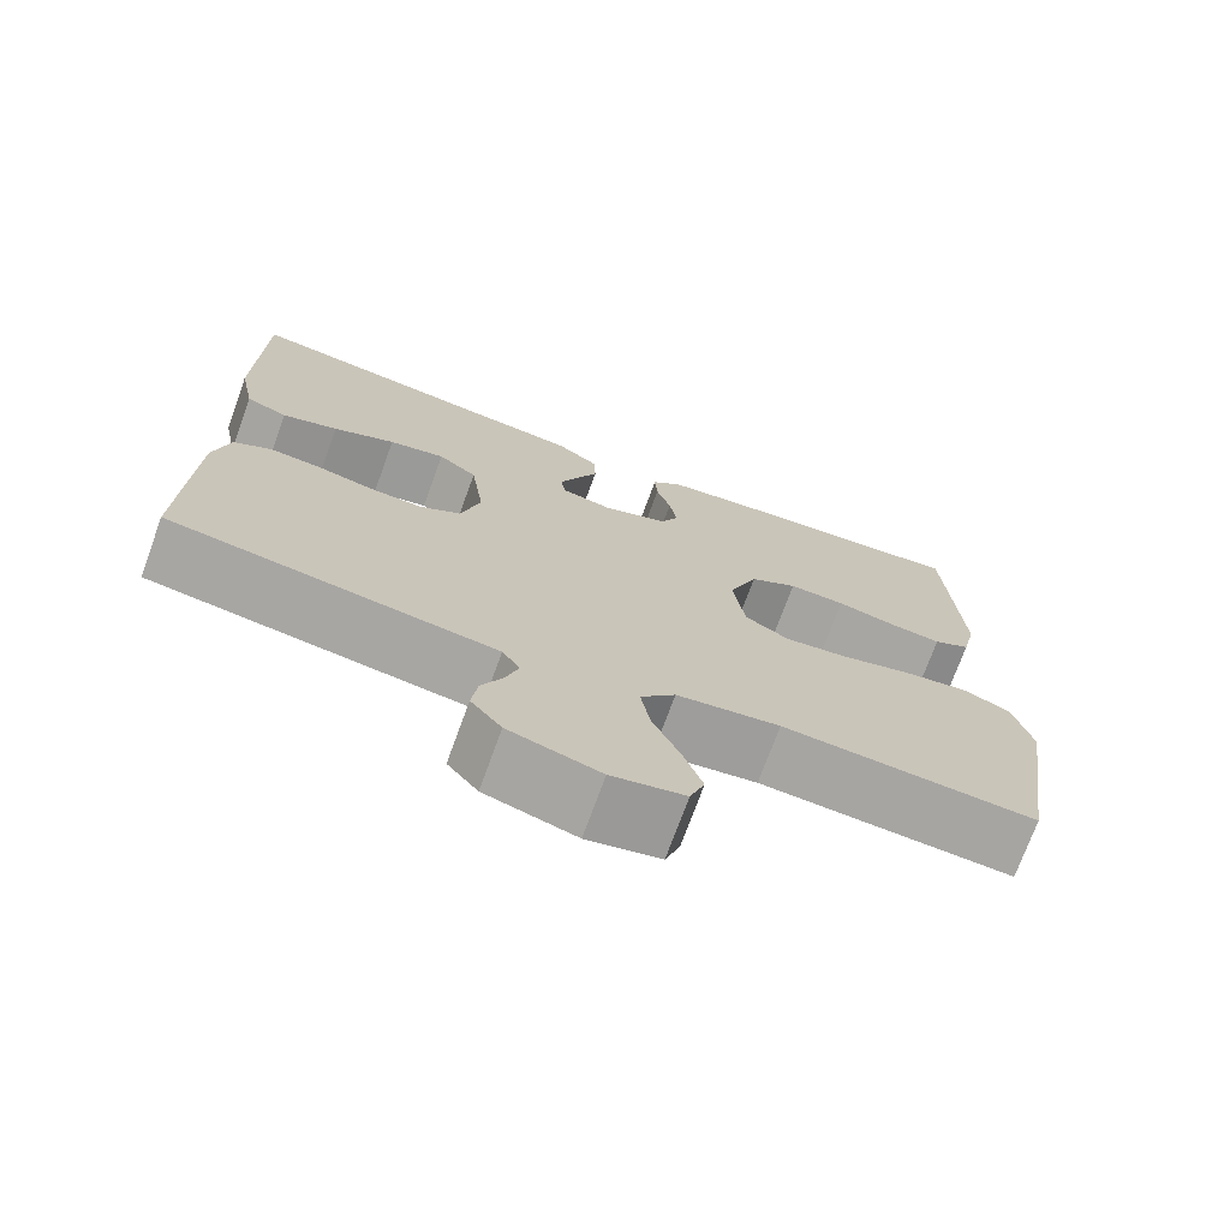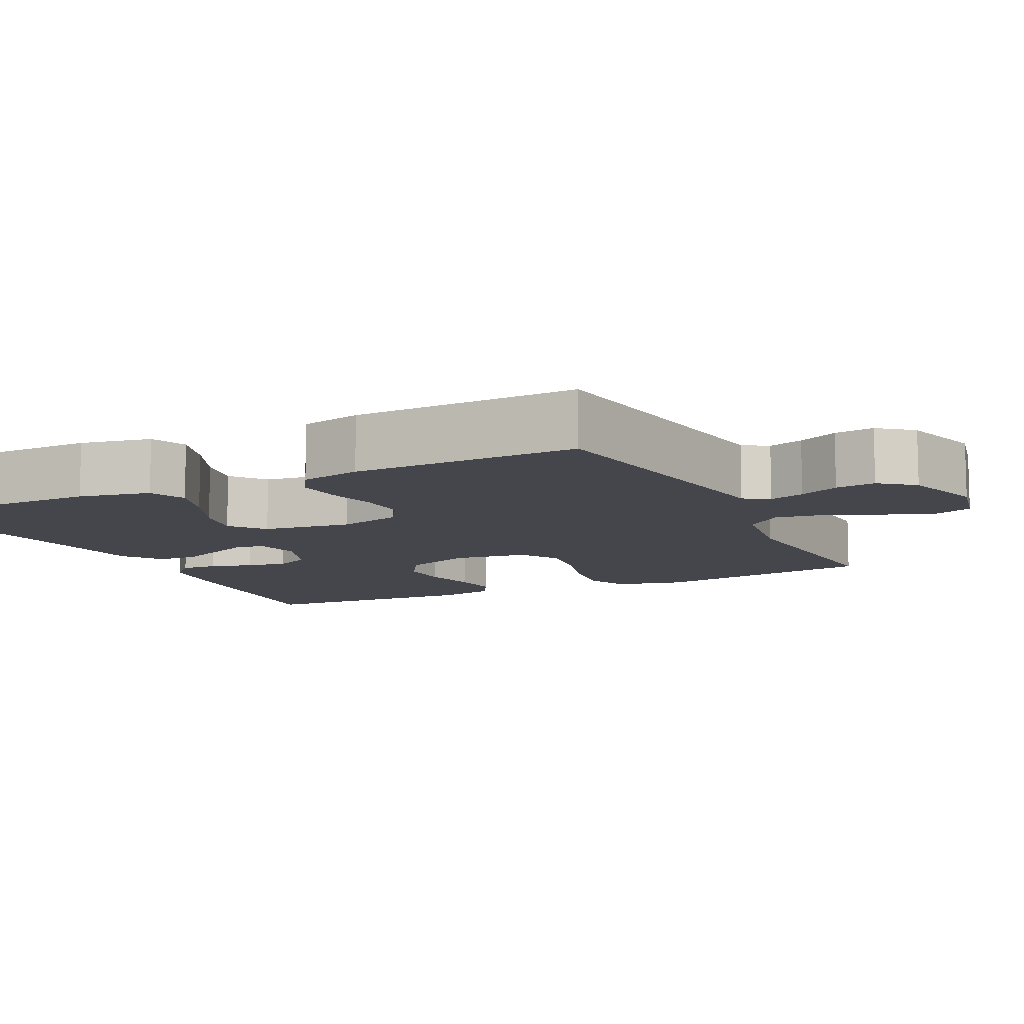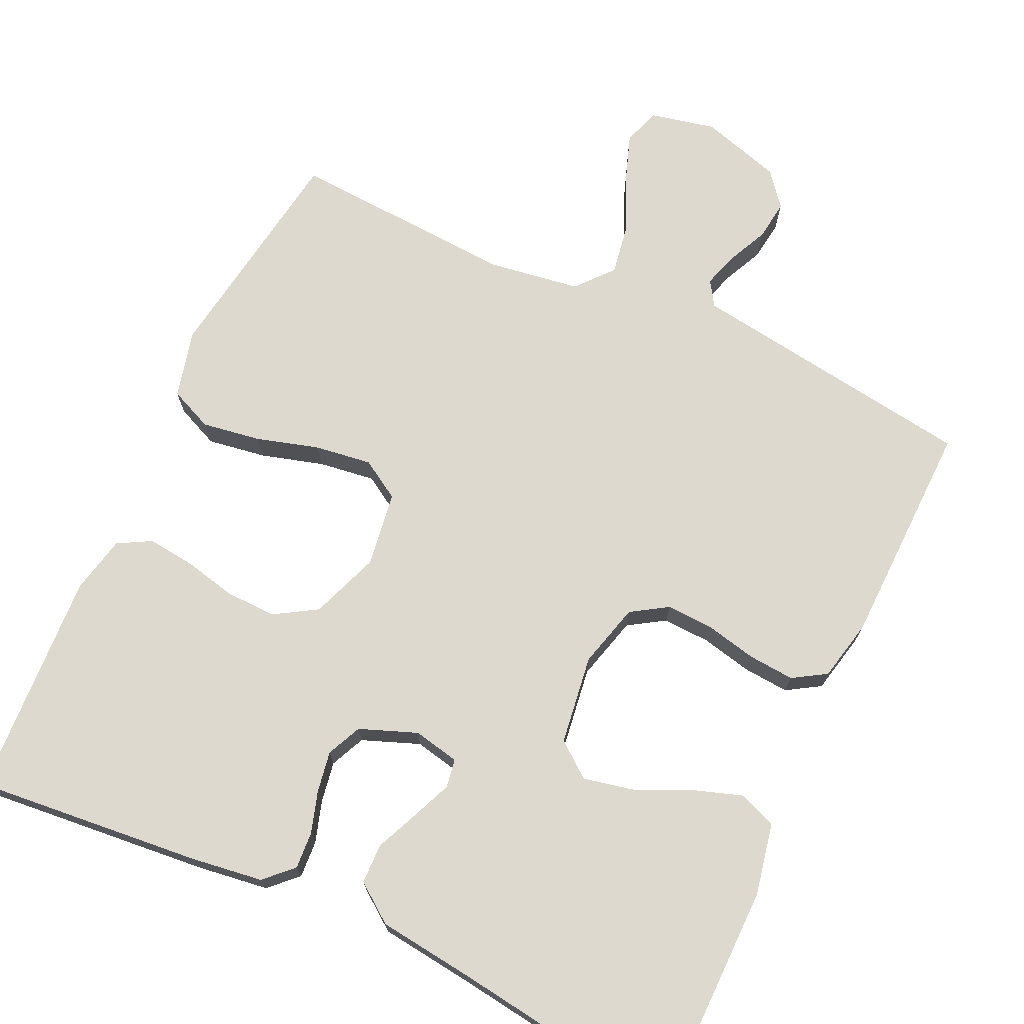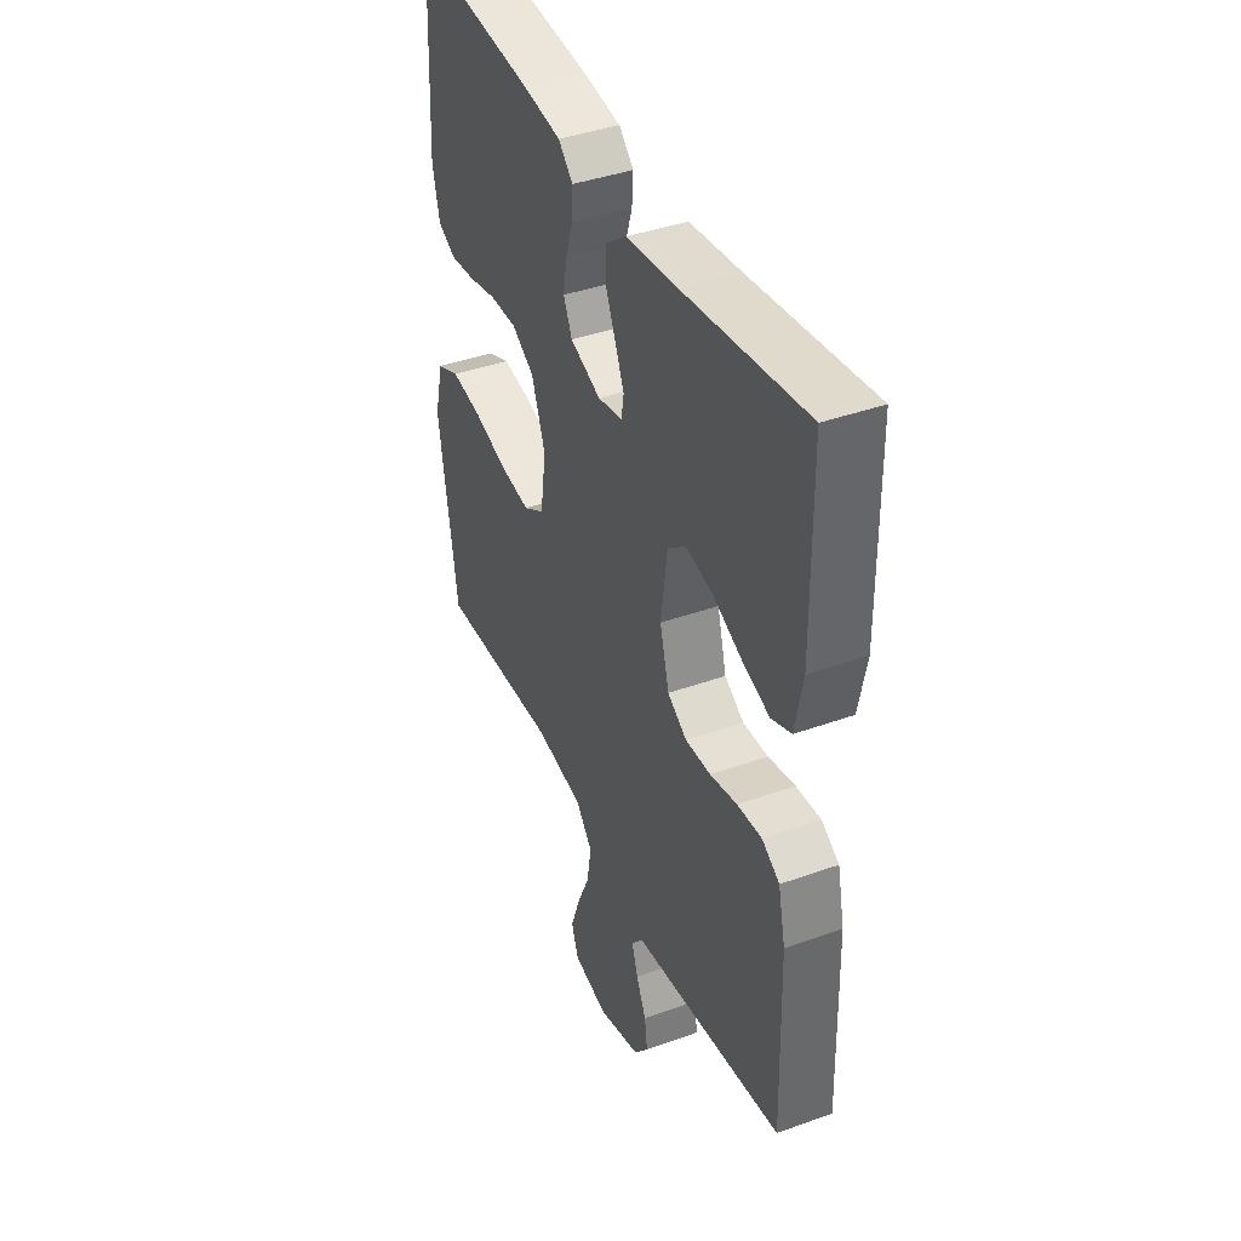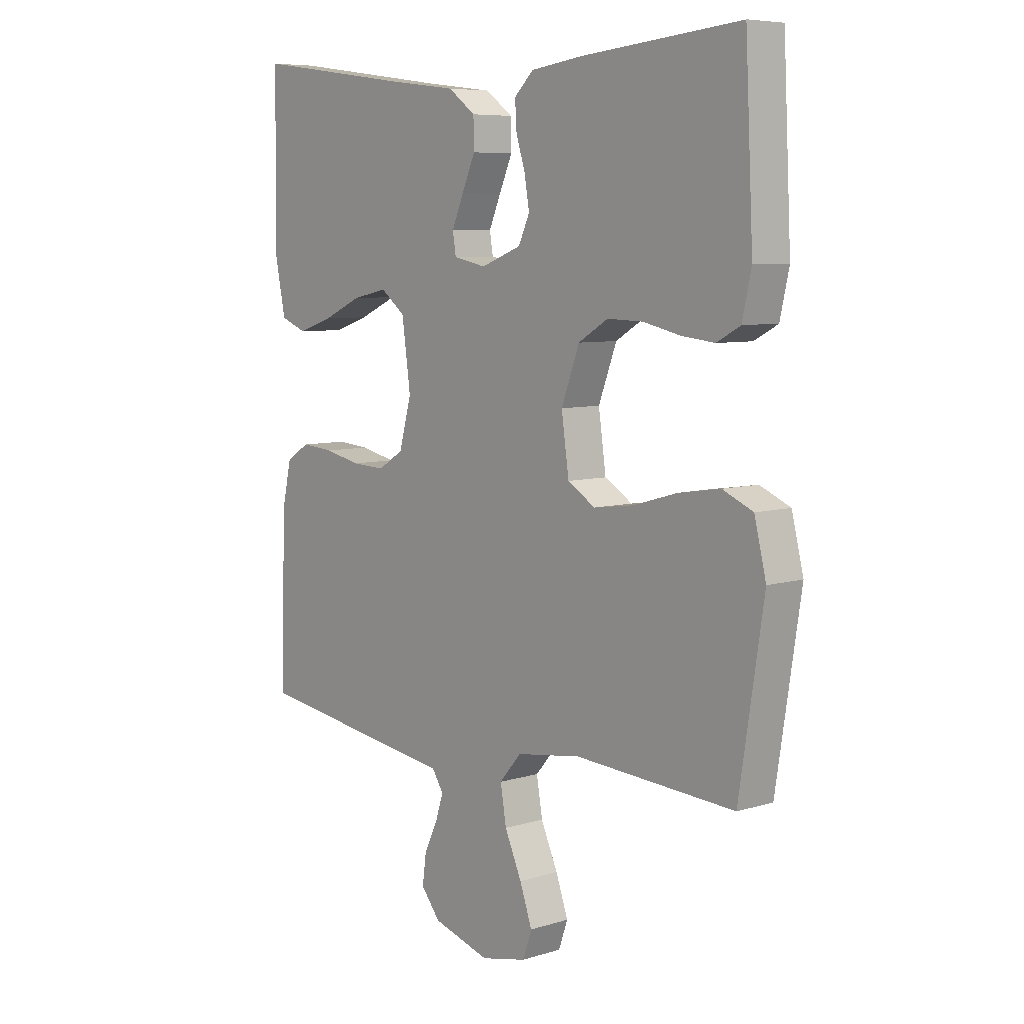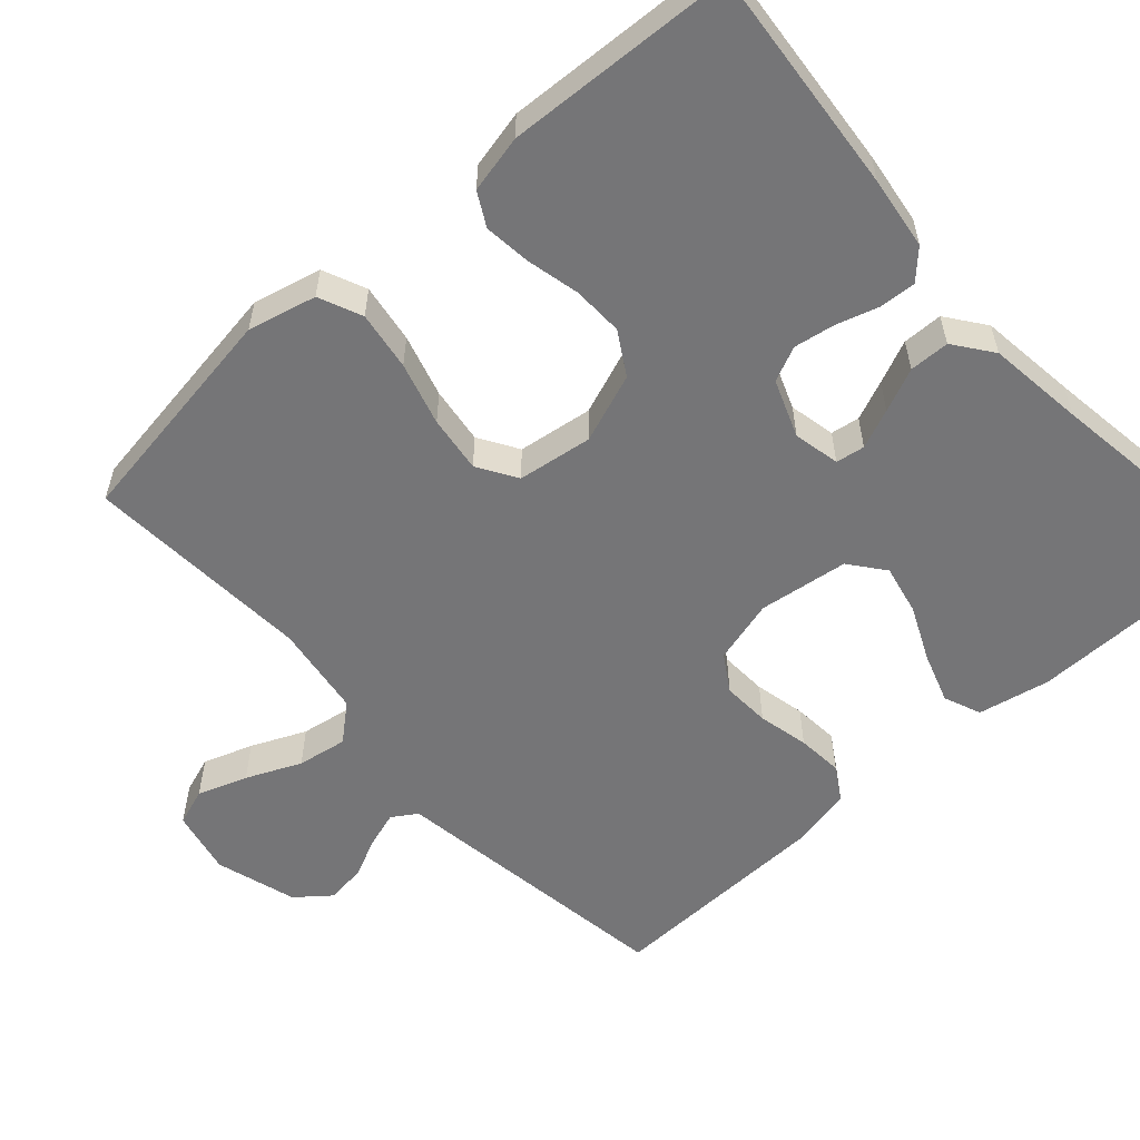
<metadata>
{"format":"obj","ext":"obj","renderer":"f3d","projection":"perspective","resolution":1024,"background":"white","views":[{"elev":-73.1,"azim":160.0,"up":"+Z"},{"elev":-10.0,"azim":116.1,"up":"+Y"},{"elev":71.8,"azim":24.8,"up":"+Y"},{"elev":40.9,"azim":66.4,"up":"+Z"},{"elev":7.1,"azim":-131.2,"up":"+Z"},{"elev":-56.6,"azim":-48.1,"up":"+Y"}]}
</metadata>
<code>
v -0.5 0.07 0.5
v -0.2 0.07 0.472
v -0.104 0.07 0.459
v -0.068 0.07 0.424
v -0.071 0.07 0.375
v -0.088 0.07 0.32
v -0.097 0.07 0.266
v -0.076 0.07 0.22
v 0 0.07 0.191
v 0.061 0.07 0.204
v 0.067 0.07 0.242
v 0.045 0.07 0.294
v 0.02 0.07 0.351
v 0.021 0.07 0.404
v 0.072 0.07 0.442
v 0.2 0.07 0.458
v 0.5 0.07 0.5
v 0.503 0.07 0.2
v 0.484 0.07 0.105
v 0.435 0.07 0.085
v 0.369 0.07 0.107
v 0.296 0.07 0.14
v 0.23 0.07 0.154
v 0.184 0.07 0.118
v 0.168 0.07 0
v 0.191 0.07 -0.085
v 0.239 0.07 -0.115
v 0.302 0.07 -0.112
v 0.369 0.07 -0.097
v 0.43 0.07 -0.092
v 0.474 0.07 -0.119
v 0.492 0.07 -0.2
v 0.5 0.07 -0.5
v 0.2 0.07 -0.544
v 0.117 0.07 -0.556
v 0.096 0.07 -0.589
v 0.111 0.07 -0.636
v 0.136 0.07 -0.689
v 0.143 0.07 -0.742
v 0.107 0.07 -0.787
v 0 0.07 -0.819
v -0.086 0.07 -0.8
v -0.103 0.07 -0.751
v -0.08 0.07 -0.685
v -0.048 0.07 -0.613
v -0.037 0.07 -0.547
v -0.078 0.07 -0.499
v -0.2 0.07 -0.481
v -0.5 0.07 -0.5
v -0.546 0.07 -0.2
v -0.524 0.07 -0.11
v -0.467 0.07 -0.085
v -0.389 0.07 -0.097
v -0.306 0.07 -0.121
v -0.231 0.07 -0.131
v -0.179 0.07 -0.099
v -0.165 0.07 0
v -0.199 0.07 0.091
v -0.255 0.07 0.125
v -0.322 0.07 0.123
v -0.392 0.07 0.107
v -0.454 0.07 0.1
v -0.498 0.07 0.124
v -0.515 0.07 0.2
v -0.5 0 0.5
v -0.2 0 0.472
v -0.104 0 0.459
v -0.068 0 0.424
v -0.071 0 0.375
v -0.088 0 0.32
v -0.097 0 0.266
v -0.076 0 0.22
v 0 0 0.191
v 0.061 0 0.204
v 0.067 0 0.242
v 0.045 0 0.294
v 0.02 0 0.351
v 0.021 0 0.404
v 0.072 0 0.442
v 0.2 0 0.458
v 0.5 0 0.5
v 0.503 0 0.2
v 0.484 0 0.105
v 0.435 0 0.085
v 0.369 0 0.107
v 0.296 0 0.14
v 0.23 0 0.154
v 0.184 0 0.118
v 0.168 0 0
v 0.191 0 -0.085
v 0.239 0 -0.115
v 0.302 0 -0.112
v 0.369 0 -0.097
v 0.43 0 -0.092
v 0.474 0 -0.119
v 0.492 0 -0.2
v 0.5 0 -0.5
v 0.2 0 -0.544
v 0.117 0 -0.556
v 0.096 0 -0.589
v 0.111 0 -0.636
v 0.136 0 -0.689
v 0.143 0 -0.742
v 0.107 0 -0.787
v 0 0 -0.819
v -0.086 0 -0.8
v -0.103 0 -0.751
v -0.08 0 -0.685
v -0.048 0 -0.613
v -0.037 0 -0.547
v -0.078 0 -0.499
v -0.2 0 -0.481
v -0.5 0 -0.5
v -0.546 0 -0.2
v -0.524 0 -0.11
v -0.467 0 -0.085
v -0.389 0 -0.097
v -0.306 0 -0.121
v -0.231 0 -0.131
v -0.179 0 -0.099
v -0.165 0 0
v -0.199 0 0.091
v -0.255 0 0.125
v -0.322 0 0.123
v -0.392 0 0.107
v -0.454 0 0.1
v -0.498 0 0.124
v -0.515 0 0.2
f 4 5 6
f 3 4 6
f 2 3 6
f 1 2 6
f 64 1 6
f 63 64 6
f 62 63 6
f 61 62 6
f 60 61 6
f 59 60 6 7
f 58 59 7 8
f 57 58 8 9
f 56 57 9 10
f 52 53 54
f 51 52 54
f 50 51 54
f 49 50 54
f 48 49 54
f 47 48 54 55
f 46 47 55 56
f 43 44 45
f 42 43 45
f 41 42 45
f 40 41 45
f 39 40 45
f 38 39 45
f 37 38 45
f 36 37 45 46
f 46 56 10
f 36 46 10
f 35 36 10
f 33 34 35
f 32 33 35
f 31 32 35
f 30 31 35
f 29 30 35
f 28 29 35
f 20 21 22
f 19 20 22
f 18 19 22
f 17 18 22
f 16 17 22
f 16 22 23
f 15 16 23
f 14 15 23
f 13 14 23
f 12 13 23
f 11 12 23 24
f 27 28 35
f 26 27 35
f 35 10 11
f 26 35 11
f 25 26 11
f 11 24 25
f 70 69 68
f 70 68 67
f 70 67 66
f 70 66 65
f 70 65 128
f 70 128 127
f 70 127 126
f 70 126 125
f 70 125 124
f 71 70 124 123
f 72 71 123 122
f 73 72 122 121
f 74 73 121 120
f 118 117 116
f 118 116 115
f 118 115 114
f 118 114 113
f 118 113 112
f 119 118 112 111
f 120 119 111 110
f 109 108 107
f 109 107 106
f 109 106 105
f 109 105 104
f 109 104 103
f 109 103 102
f 109 102 101
f 110 109 101 100
f 74 120 110
f 74 110 100
f 74 100 99
f 99 98 97
f 99 97 96
f 99 96 95
f 99 95 94
f 99 94 93
f 99 93 92
f 86 85 84
f 86 84 83
f 86 83 82
f 86 82 81
f 86 81 80
f 87 86 80
f 87 80 79
f 87 79 78
f 87 78 77
f 87 77 76
f 88 87 76 75
f 99 92 91
f 99 91 90
f 75 74 99
f 75 99 90
f 75 90 89
f 89 88 75
f 1 65 66 2
f 2 66 67 3
f 3 67 68 4
f 4 68 69 5
f 5 69 70 6
f 6 70 71 7
f 7 71 72 8
f 8 72 73 9
f 9 73 74 10
f 10 74 75 11
f 11 75 76 12
f 12 76 77 13
f 13 77 78 14
f 14 78 79 15
f 15 79 80 16
f 16 80 81 17
f 17 81 82 18
f 18 82 83 19
f 19 83 84 20
f 20 84 85 21
f 21 85 86 22
f 22 86 87 23
f 23 87 88 24
f 24 88 89 25
f 25 89 90 26
f 26 90 91 27
f 27 91 92 28
f 28 92 93 29
f 29 93 94 30
f 30 94 95 31
f 31 95 96 32
f 32 96 97 33
f 33 97 98 34
f 34 98 99 35
f 35 99 100 36
f 36 100 101 37
f 37 101 102 38
f 38 102 103 39
f 39 103 104 40
f 40 104 105 41
f 41 105 106 42
f 42 106 107 43
f 43 107 108 44
f 44 108 109 45
f 45 109 110 46
f 46 110 111 47
f 47 111 112 48
f 48 112 113 49
f 49 113 114 50
f 50 114 115 51
f 51 115 116 52
f 52 116 117 53
f 53 117 118 54
f 54 118 119 55
f 55 119 120 56
f 56 120 121 57
f 57 121 122 58
f 58 122 123 59
f 59 123 124 60
f 60 124 125 61
f 61 125 126 62
f 62 126 127 63
f 63 127 128 64
f 64 128 65 1

</code>
